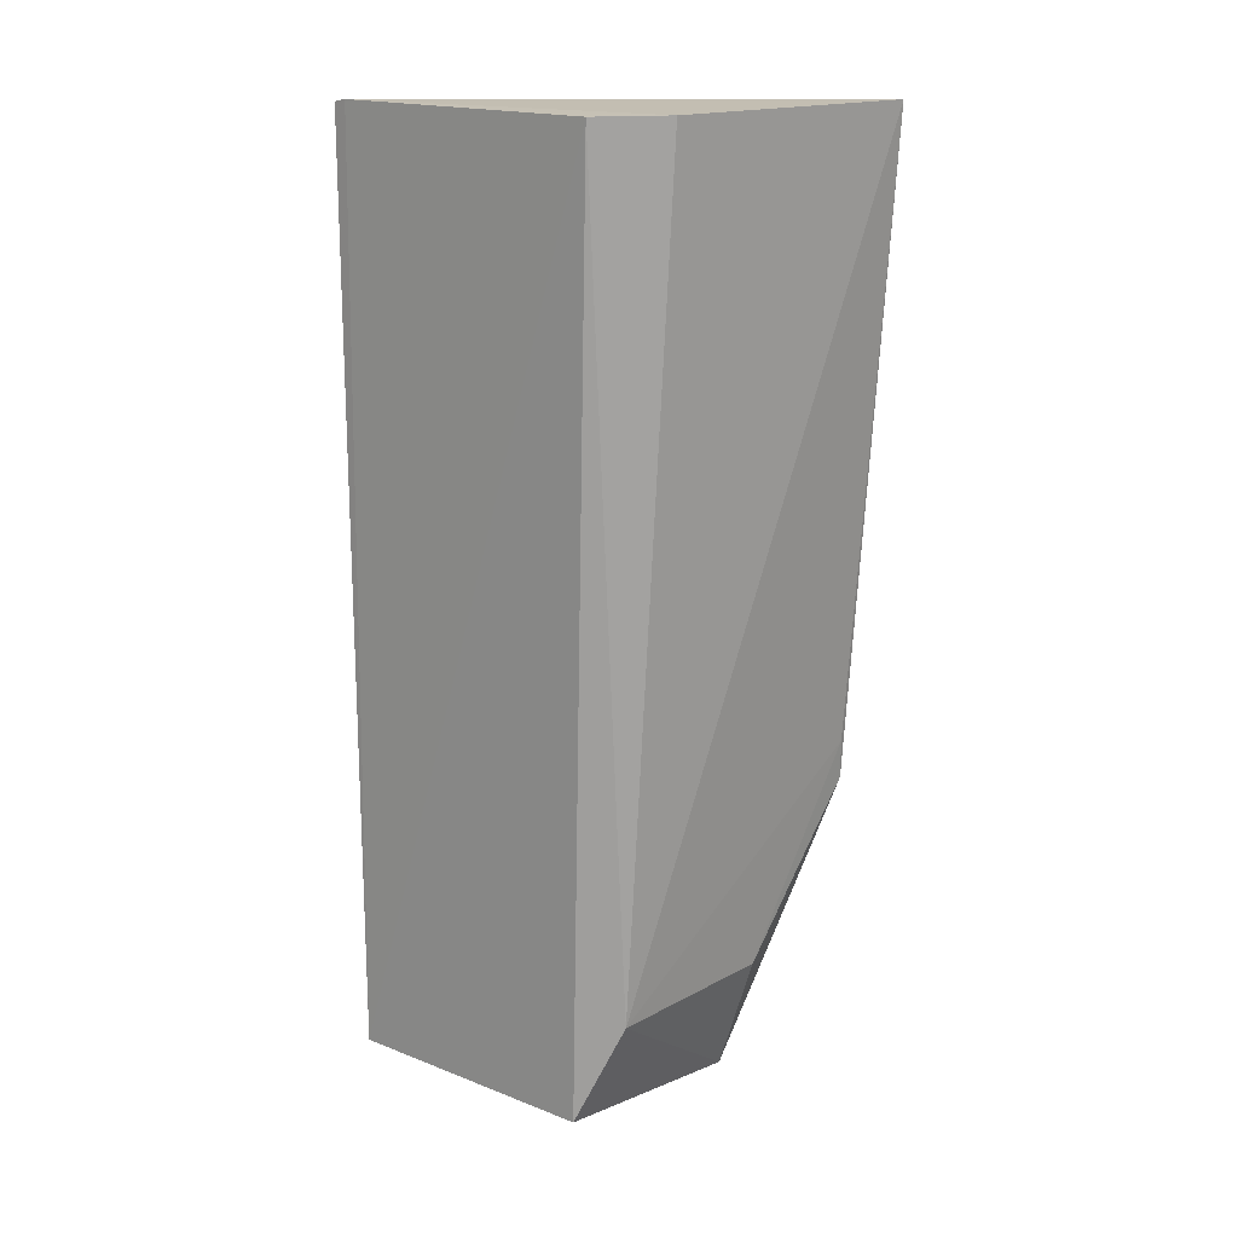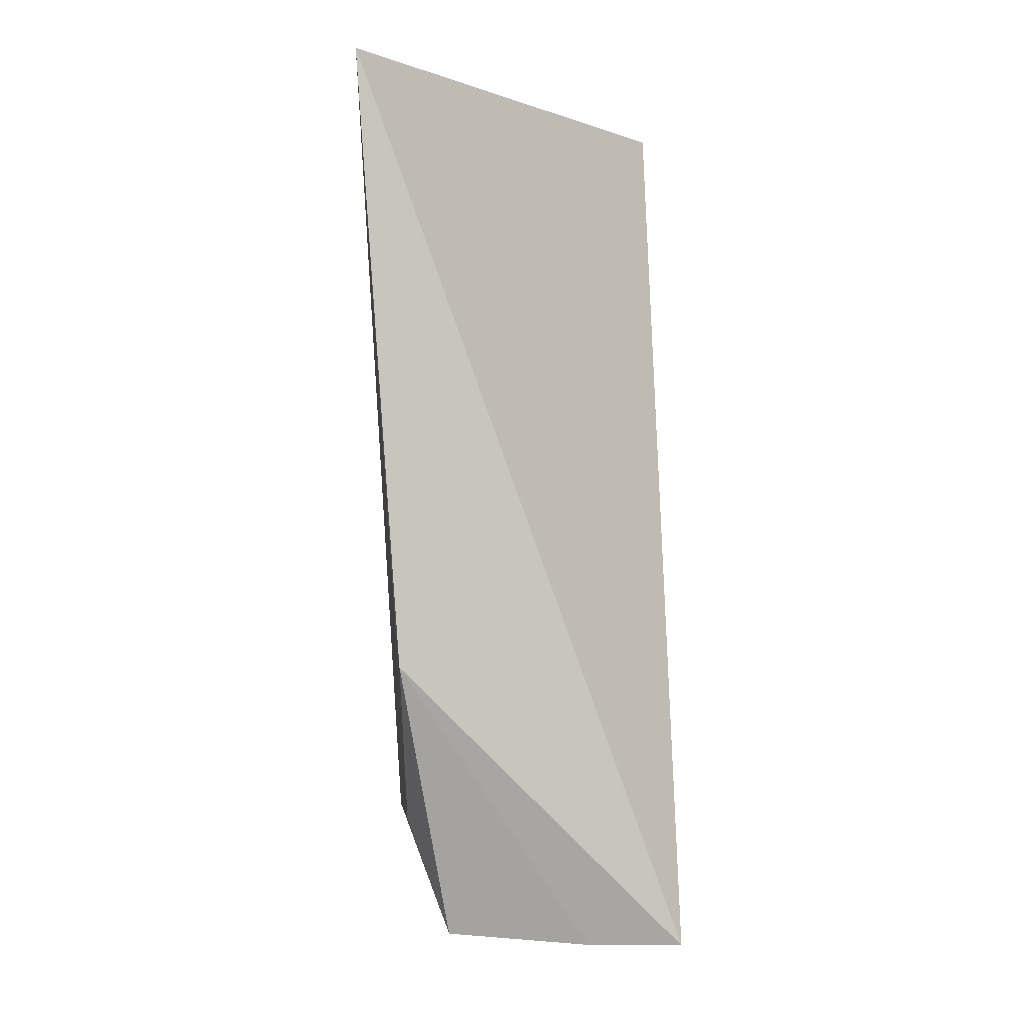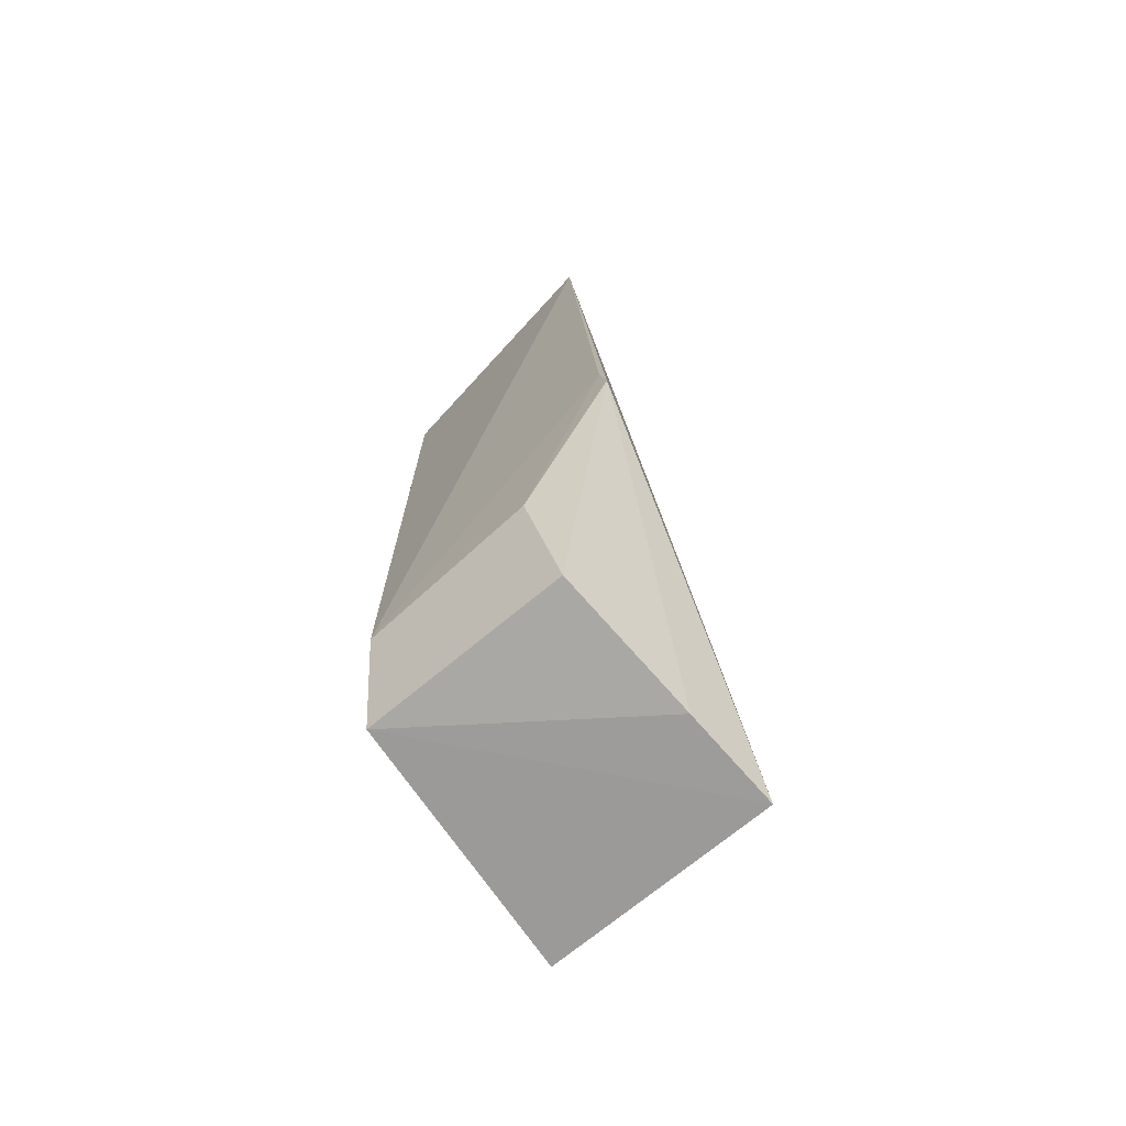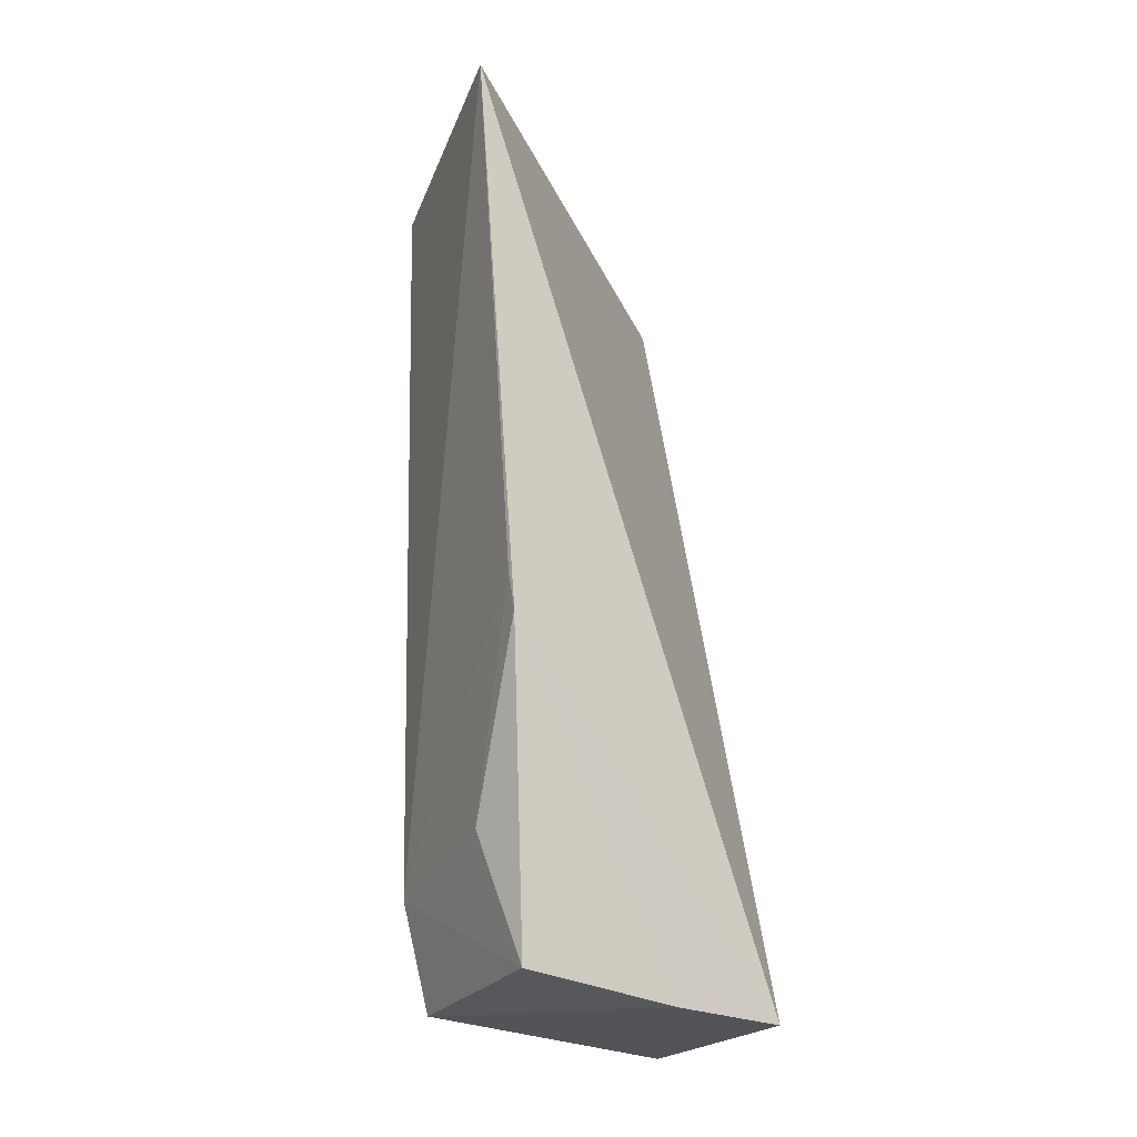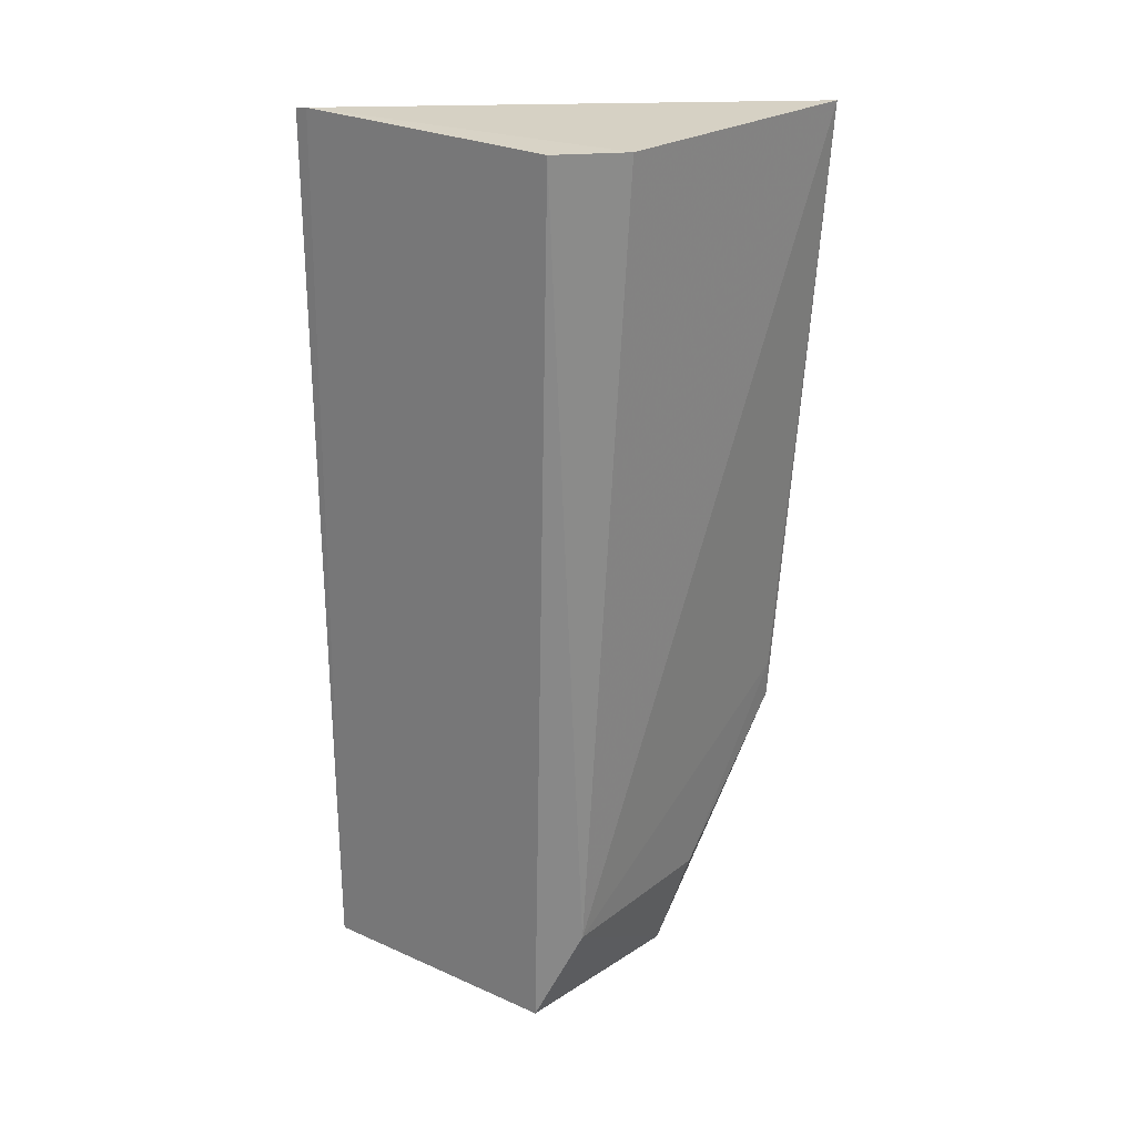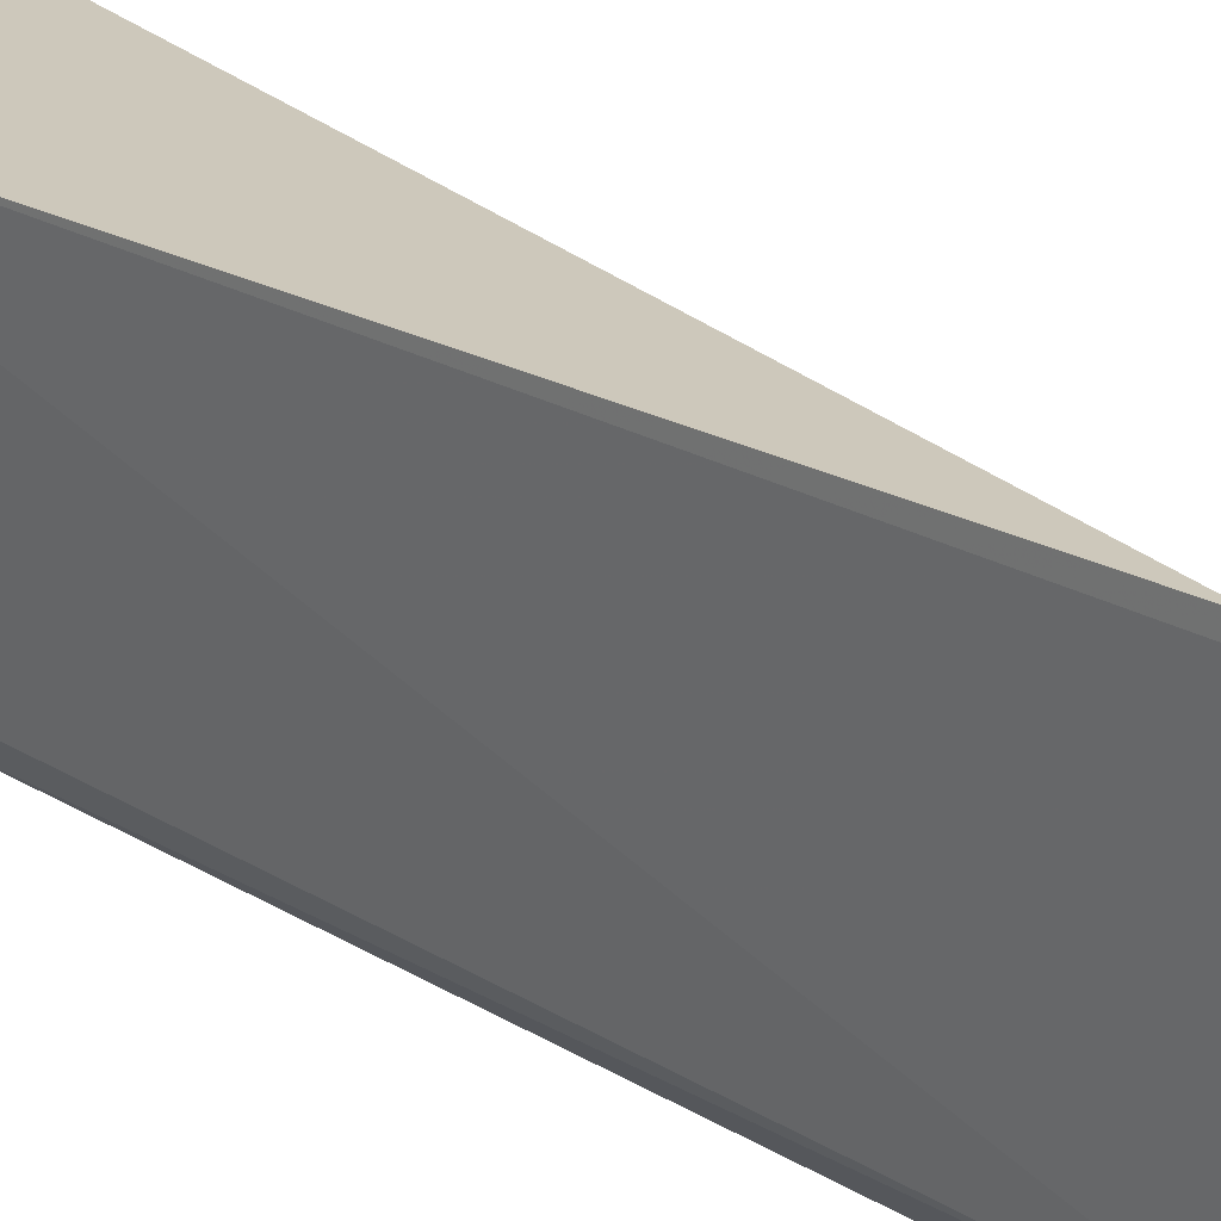
<metadata>
{"format":"obj","ext":"obj","renderer":"f3d","projection":"perspective","resolution":1024,"background":"white","views":[{"elev":16.9,"azim":-46.0,"up":"+Z"},{"elev":-3.3,"azim":84.7,"up":"+Z"},{"elev":-76.6,"azim":41.9,"up":"+Z"},{"elev":-31.3,"azim":65.4,"up":"+Z"},{"elev":26.0,"azim":-48.9,"up":"+Z"},{"elev":21.9,"azim":-44.7,"up":"+Y"}]}
</metadata>
<code>
v -0.04393 -0.001749 0.02102
v -0.03648 -0.009543 0.02106
v -0.03873 -0.001768 0.000468
v -0.04395 -0.00179 0.001314
v -0.04336 -0.007896 0.02101
v -0.04271 -0.008256 0.003443
v -0.04392 -0.002043 0.02108
v -0.03646 -0.008507 0.007077
v -0.04334 -0.007398 0.001281
v -0.04223 -0.009003 0.02103
v -0.03657 -0.008595 0.007948
v -0.03877 -0.007255 0.0008172
v -0.03886 -0.008233 0.003505
v -0.03873 -0.003982 0.00051
f 1 2 3
f 1 3 4
f 7 2 1
f 7 1 4
f 7 4 5
f 8 3 2
f 9 4 3
f 9 6 5
f 9 5 4
f 10 6 2
f 10 5 6
f 10 7 5
f 10 2 7
f 11 8 2
f 11 2 6
f 12 6 9
f 13 11 6
f 13 8 11
f 13 12 8
f 13 6 12
f 14 12 9
f 14 9 3
f 14 3 8
f 14 8 12

</code>
